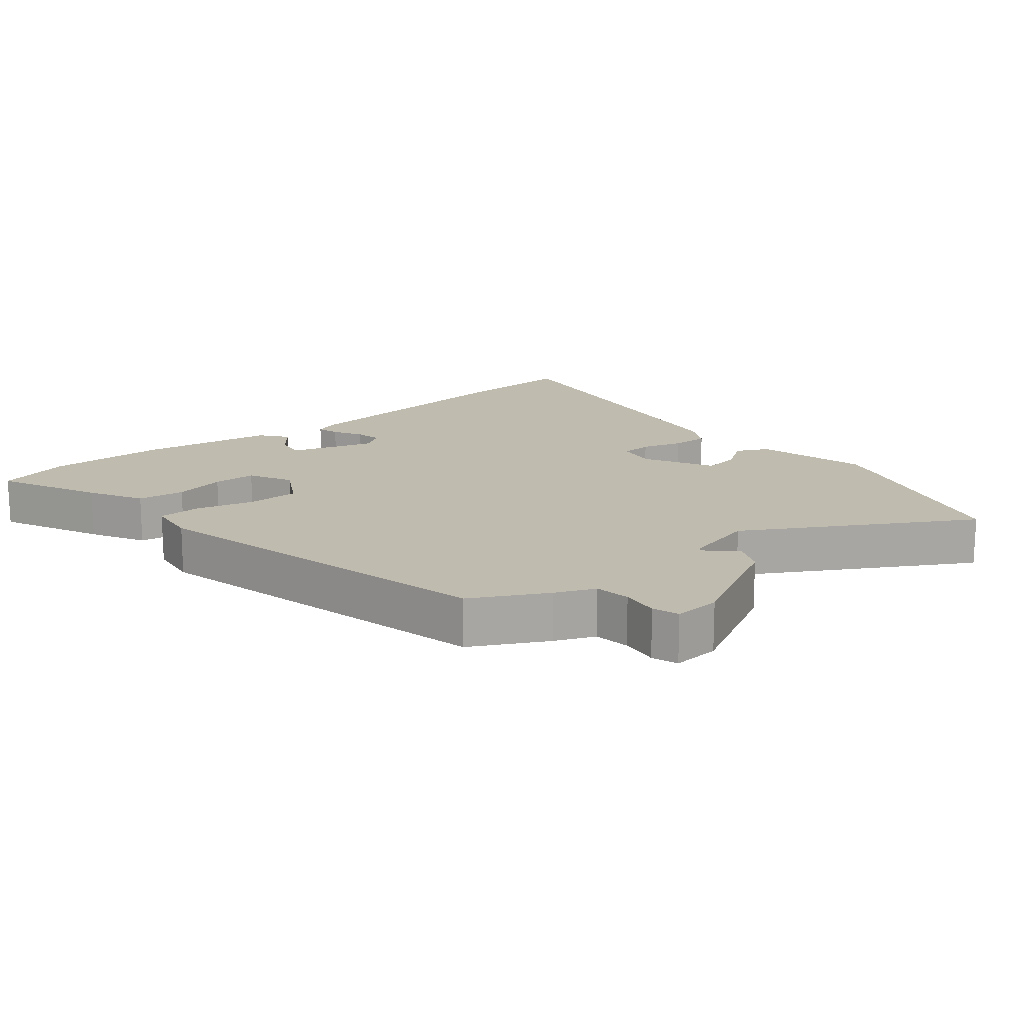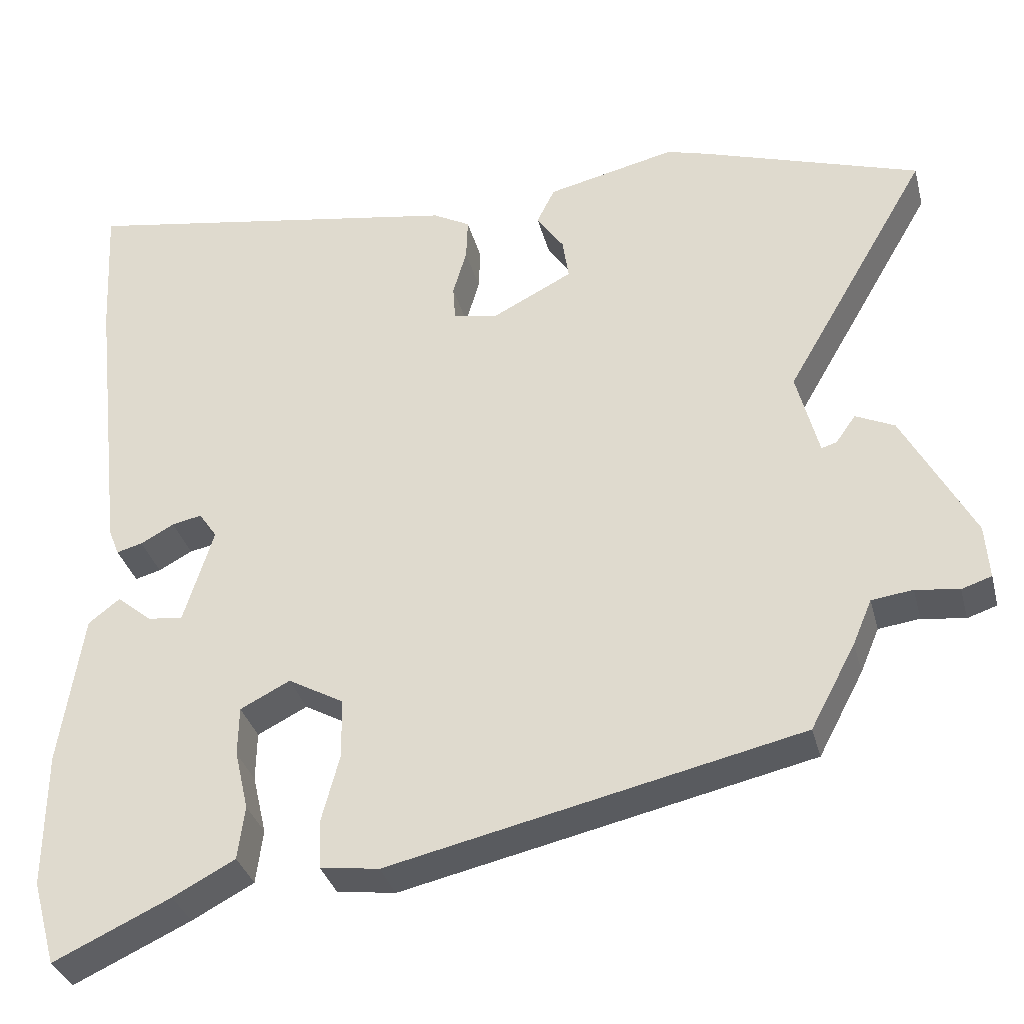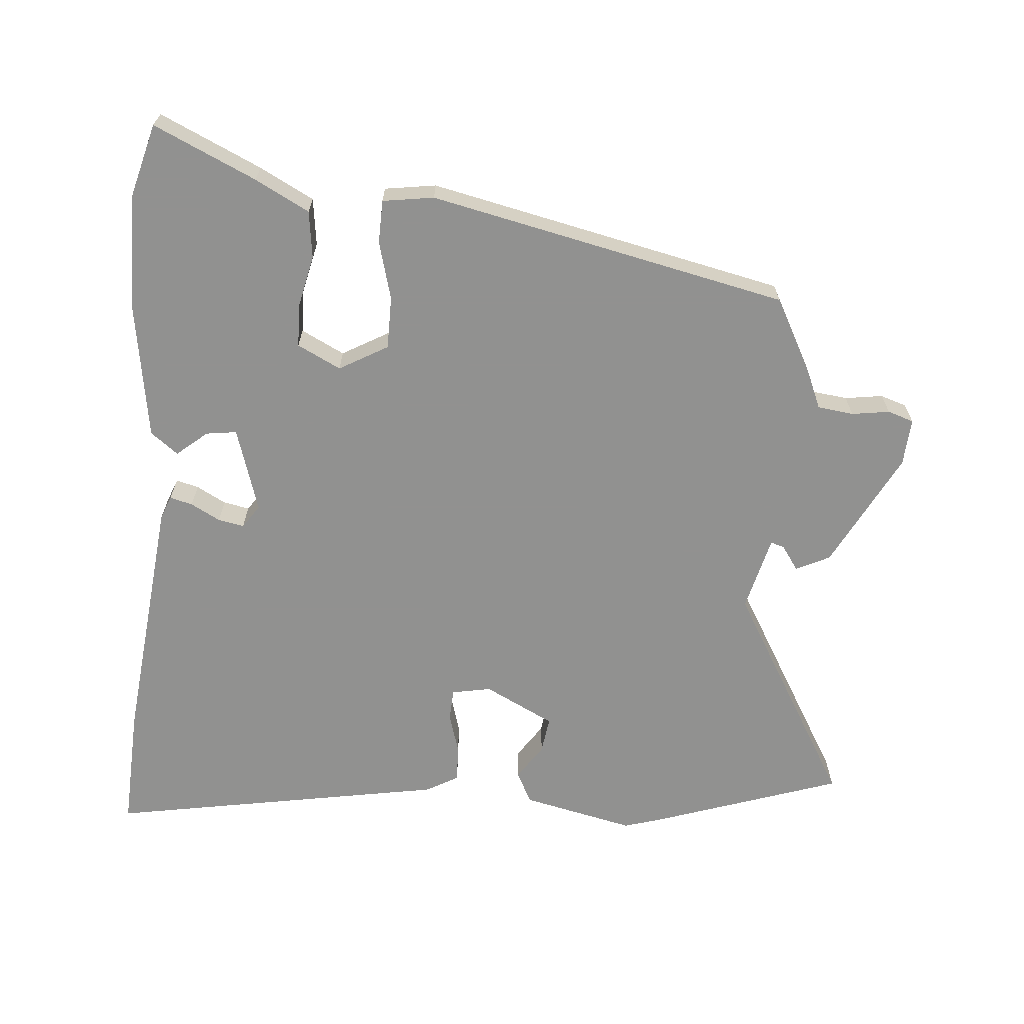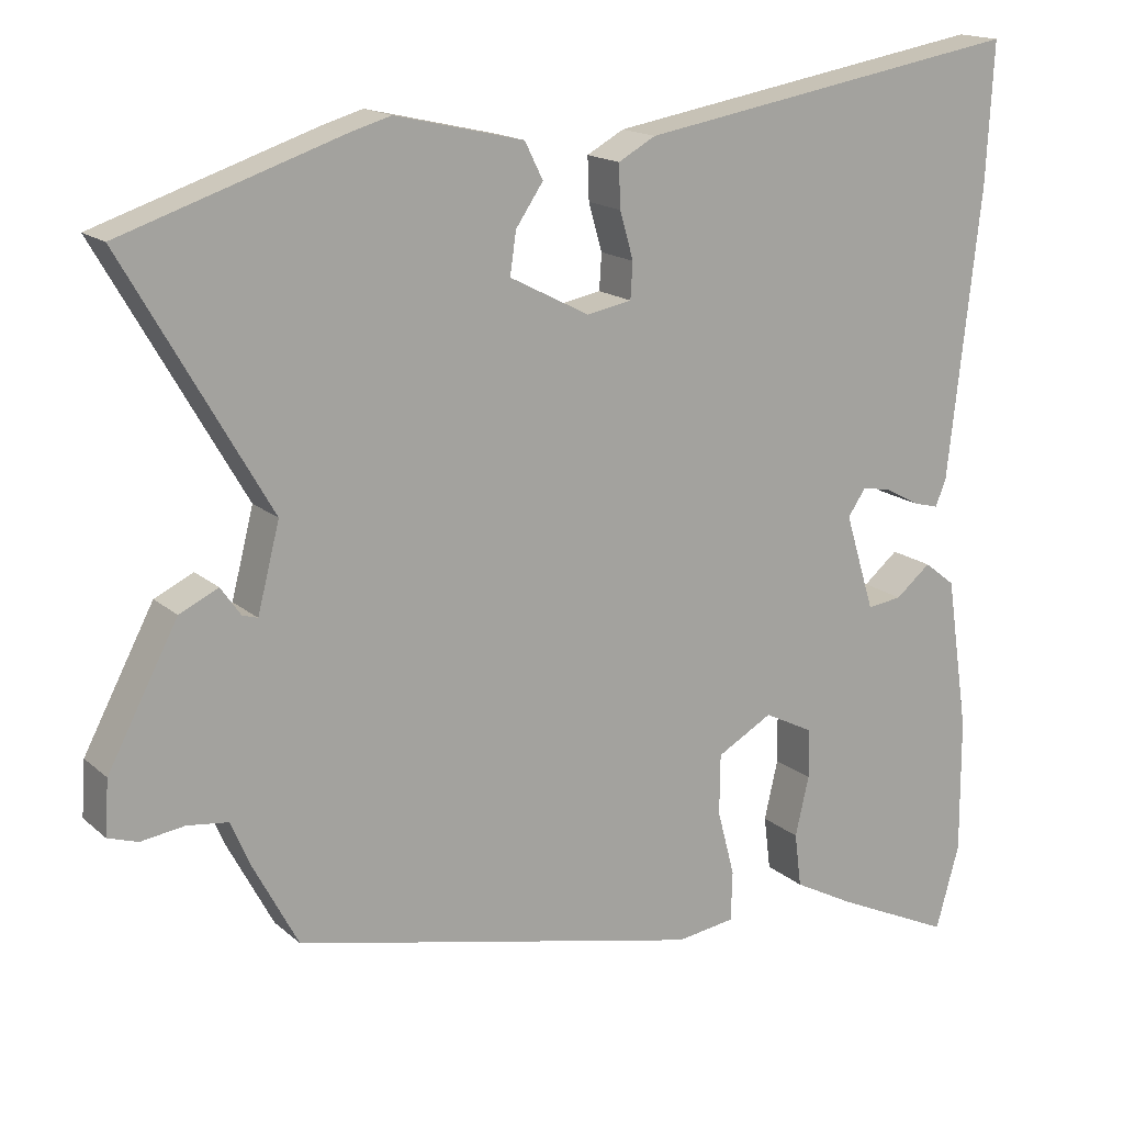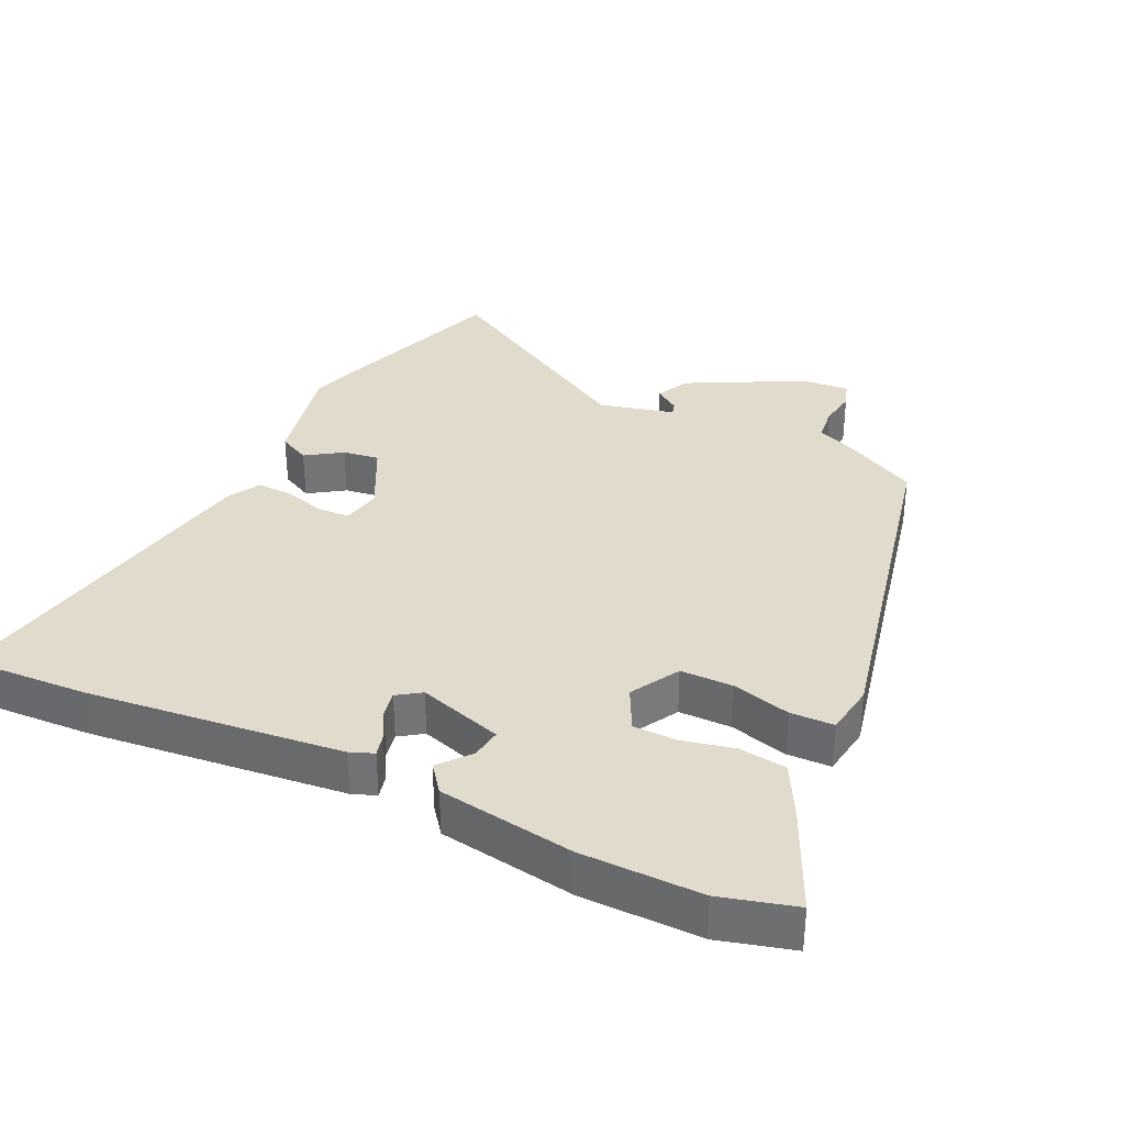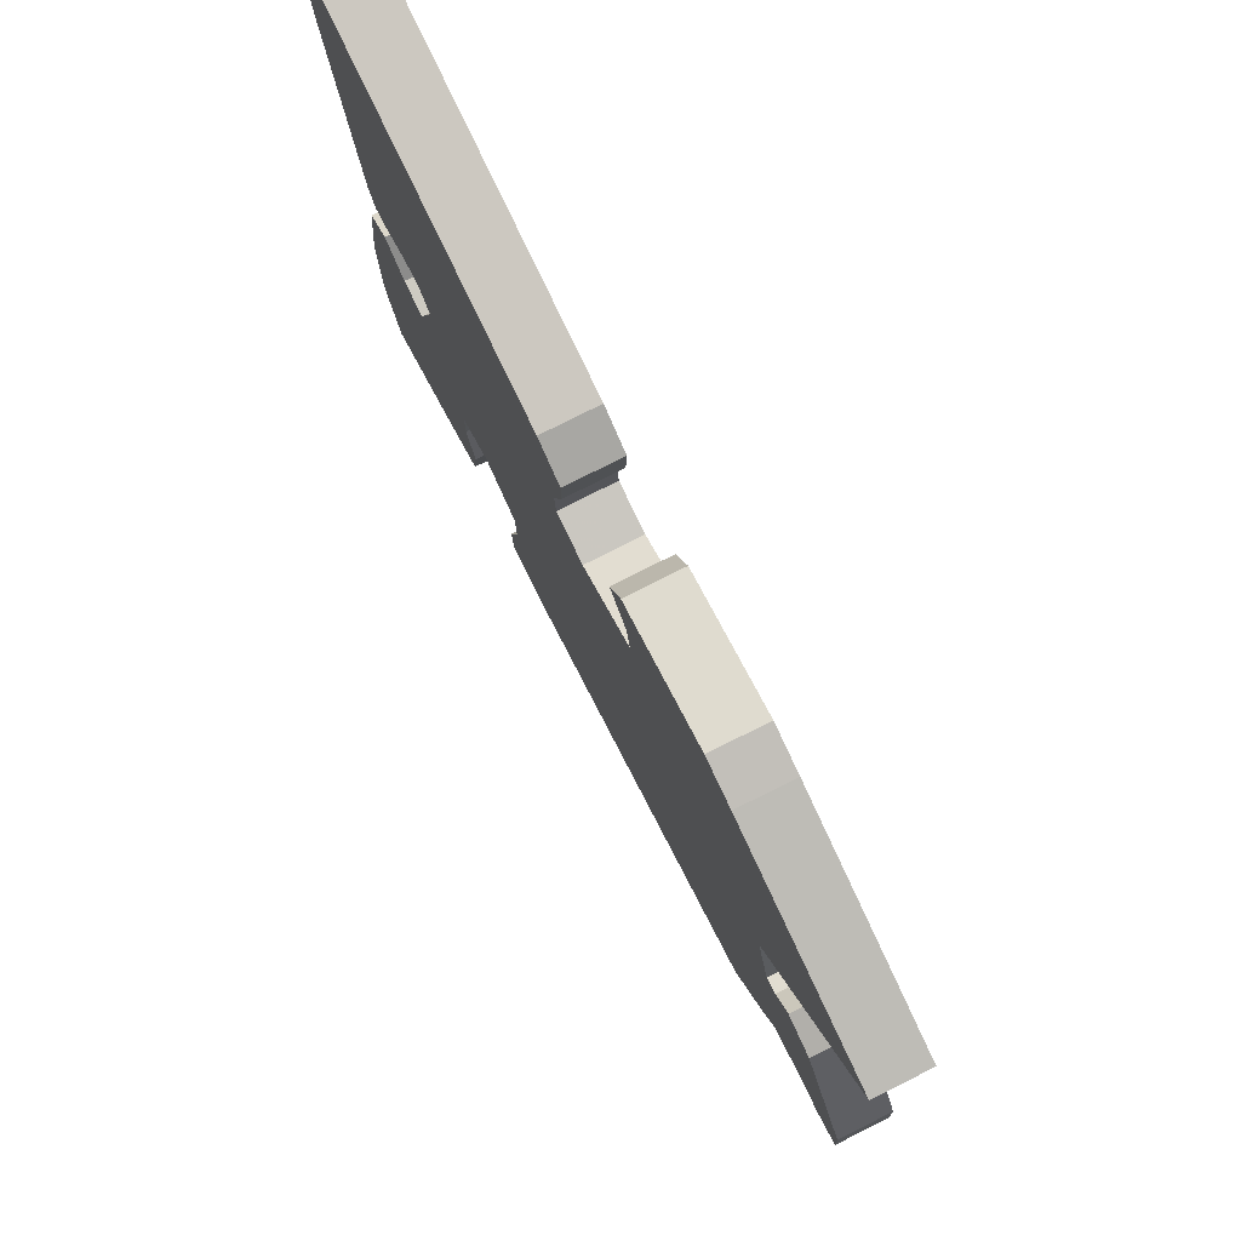
<metadata>
{"format":"obj","ext":"obj","renderer":"f3d","projection":"perspective","resolution":1024,"background":"white","views":[{"elev":16.0,"azim":-129.6,"up":"+Y"},{"elev":-34.1,"azim":-165.8,"up":"+Z"},{"elev":-66.0,"azim":175.6,"up":"+Y"},{"elev":16.3,"azim":-31.0,"up":"+Z"},{"elev":33.9,"azim":115.8,"up":"+Y"},{"elev":79.2,"azim":-116.6,"up":"+Z"}]}
</metadata>
<code>
v -0.691 0.07 0.437
v -0.404 0.07 0.532
v -0.349 0.07 0.548
v -0.18 0.07 0.509
v -0.156 0.07 0.461
v -0.192 0.07 0.408
v -0.2 0.07 0.353
v -0.095 0.07 0.299
v -0.036 0.07 0.31
v -0.033 0.07 0.357
v -0.051 0.07 0.419
v -0.053 0.07 0.475
v -0.004 0.07 0.502
v 0.505 0.07 0.589
v 0.495 0.07 0.406
v 0.452 0.07 0.026
v 0.438 0.07 -0.009
v 0.404 0.07 0
v 0.36 0.07 0.024
v 0.321 0.07 0.032
v 0.297 0.07 -0.003
v 0.336 0.07 -0.13
v 0.382 0.07 -0.124
v 0.428 0.07 -0.086
v 0.469 0.07 -0.118
v 0.499 0.07 -0.32
v 0.5 0.07 -0.499
v 0.469 0.07 -0.61
v 0.316 0.07 -0.539
v 0.235 0.07 -0.496
v 0.226 0.07 -0.425
v 0.244 0.07 -0.347
v 0.243 0.07 -0.282
v 0.178 0.07 -0.249
v 0.105 0.07 -0.29
v 0.104 0.07 -0.369
v 0.127 0.07 -0.456
v 0.125 0.07 -0.521
v 0.048 0.07 -0.532
v -0.49 0.07 -0.412
v -0.549 0.07 -0.301
v -0.574 0.07 -0.242
v -0.628 0.07 -0.235
v -0.685 0.07 -0.243
v -0.724 0.07 -0.23
v -0.719 0.07 -0.159
v -0.627 0.07 0.015
v -0.576 0.07 0.039
v -0.55 0.07 0.002
v -0.53 0.07 -0.004
v -0.501 0.07 0.109
v -0.691 0 0.437
v -0.404 0 0.532
v -0.349 0 0.548
v -0.18 0 0.509
v -0.156 0 0.461
v -0.192 0 0.408
v -0.2 0 0.353
v -0.095 0 0.299
v -0.036 0 0.31
v -0.033 0 0.357
v -0.051 0 0.419
v -0.053 0 0.475
v -0.004 0 0.502
v 0.505 0 0.589
v 0.495 0 0.406
v 0.452 0 0.026
v 0.438 0 -0.009
v 0.404 0 0
v 0.36 0 0.024
v 0.321 0 0.032
v 0.297 0 -0.003
v 0.336 0 -0.13
v 0.382 0 -0.124
v 0.428 0 -0.086
v 0.469 0 -0.118
v 0.499 0 -0.32
v 0.5 0 -0.499
v 0.469 0 -0.61
v 0.316 0 -0.539
v 0.235 0 -0.496
v 0.226 0 -0.425
v 0.244 0 -0.347
v 0.243 0 -0.282
v 0.178 0 -0.249
v 0.105 0 -0.29
v 0.104 0 -0.369
v 0.127 0 -0.456
v 0.125 0 -0.521
v 0.048 0 -0.532
v -0.49 0 -0.412
v -0.549 0 -0.301
v -0.574 0 -0.242
v -0.628 0 -0.235
v -0.685 0 -0.243
v -0.724 0 -0.23
v -0.719 0 -0.159
v -0.627 0 0.015
v -0.576 0 0.039
v -0.55 0 0.002
v -0.53 0 -0.004
v -0.501 0 0.109
f 46 47 48 49
f 46 49 50
f 43 44 45 46
f 42 43 46 50
f 41 42 50 51
f 39 40 41 51
f 36 37 38 39
f 35 36 39 51
f 29 30 31 32
f 29 32 33
f 28 29 33
f 27 28 33
f 26 27 33
f 23 24 25 26
f 22 23 26 33
f 21 22 33 34
f 16 17 18 19
f 16 19 20
f 15 16 20
f 14 15 20 21
f 10 11 12 13
f 9 10 13 14
f 3 4 5 6
f 3 6 7
f 2 3 7
f 1 2 7
f 51 1 7 8
f 9 14 21 34
f 34 35 51
f 8 9 34 51
f 100 99 98 97
f 101 100 97
f 97 96 95 94
f 101 97 94 93
f 102 101 93 92
f 102 92 91 90
f 90 89 88 87
f 102 90 87 86
f 83 82 81 80
f 84 83 80
f 84 80 79
f 84 79 78
f 84 78 77
f 77 76 75 74
f 84 77 74 73
f 85 84 73 72
f 70 69 68 67
f 71 70 67
f 71 67 66
f 72 71 66 65
f 64 63 62 61
f 65 64 61 60
f 57 56 55 54
f 58 57 54
f 58 54 53
f 58 53 52
f 59 58 52 102
f 85 72 65 60
f 102 86 85
f 102 85 60 59
f 1 52 53 2
f 2 53 54 3
f 3 54 55 4
f 4 55 56 5
f 5 56 57 6
f 6 57 58 7
f 7 58 59 8
f 8 59 60 9
f 9 60 61 10
f 10 61 62 11
f 11 62 63 12
f 12 63 64 13
f 13 64 65 14
f 14 65 66 15
f 15 66 67 16
f 16 67 68 17
f 17 68 69 18
f 18 69 70 19
f 19 70 71 20
f 20 71 72 21
f 21 72 73 22
f 22 73 74 23
f 23 74 75 24
f 24 75 76 25
f 25 76 77 26
f 26 77 78 27
f 27 78 79 28
f 28 79 80 29
f 29 80 81 30
f 30 81 82 31
f 31 82 83 32
f 32 83 84 33
f 33 84 85 34
f 34 85 86 35
f 35 86 87 36
f 36 87 88 37
f 37 88 89 38
f 38 89 90 39
f 39 90 91 40
f 40 91 92 41
f 41 92 93 42
f 42 93 94 43
f 43 94 95 44
f 44 95 96 45
f 45 96 97 46
f 46 97 98 47
f 47 98 99 48
f 48 99 100 49
f 49 100 101 50
f 50 101 102 51
f 51 102 52 1

</code>
